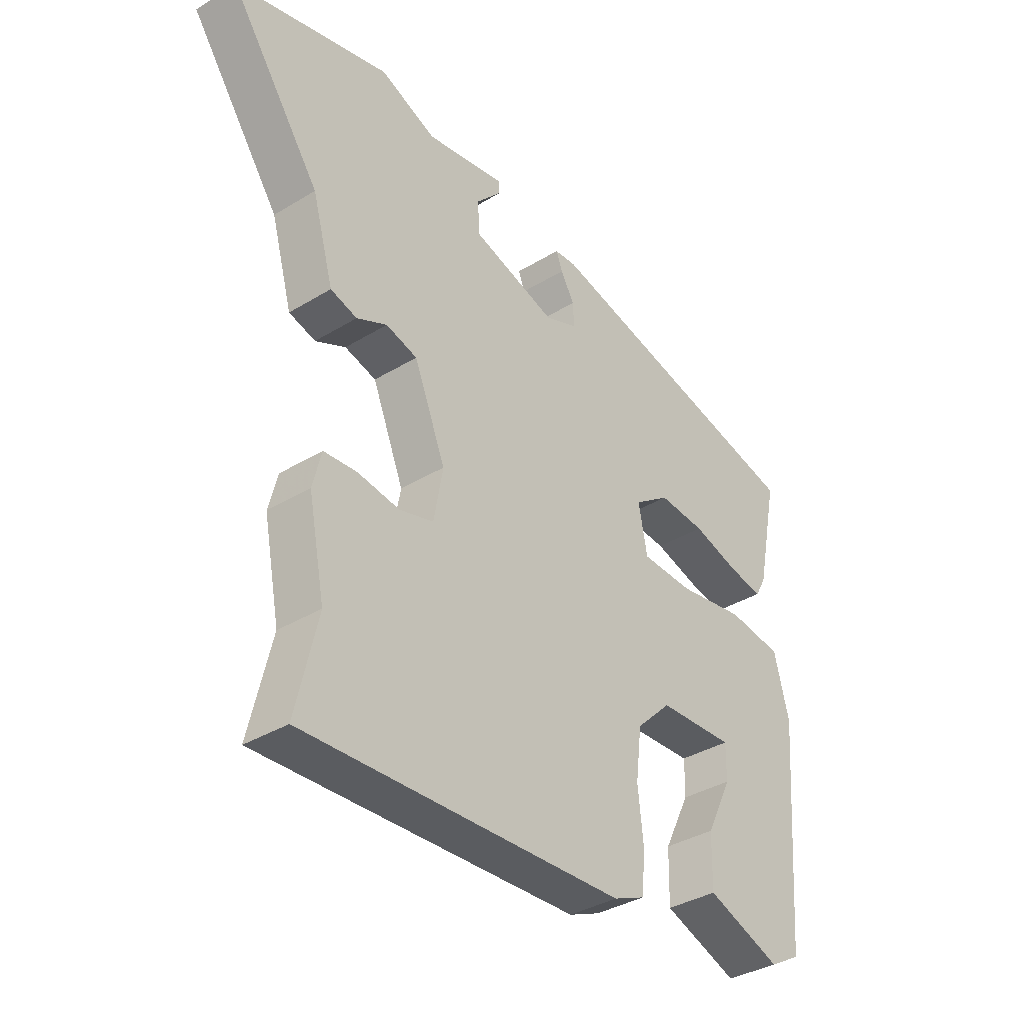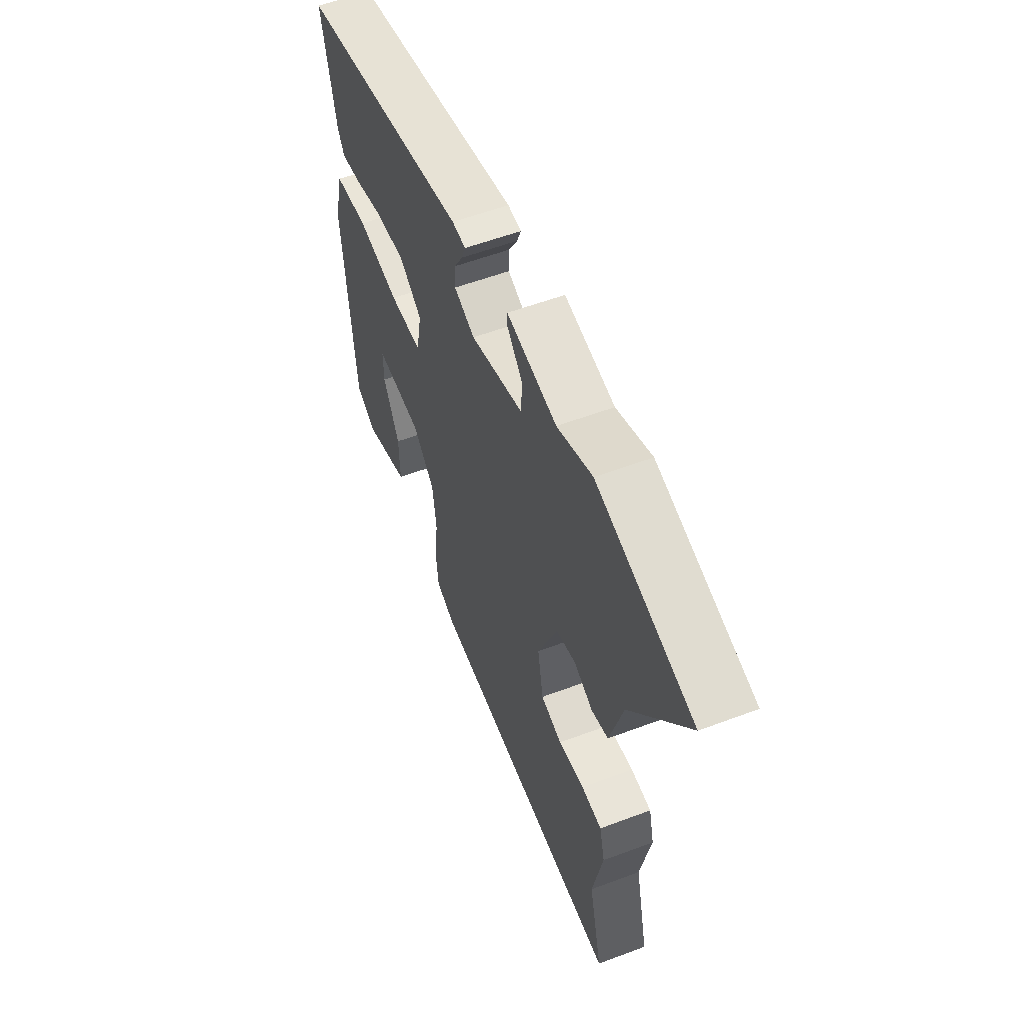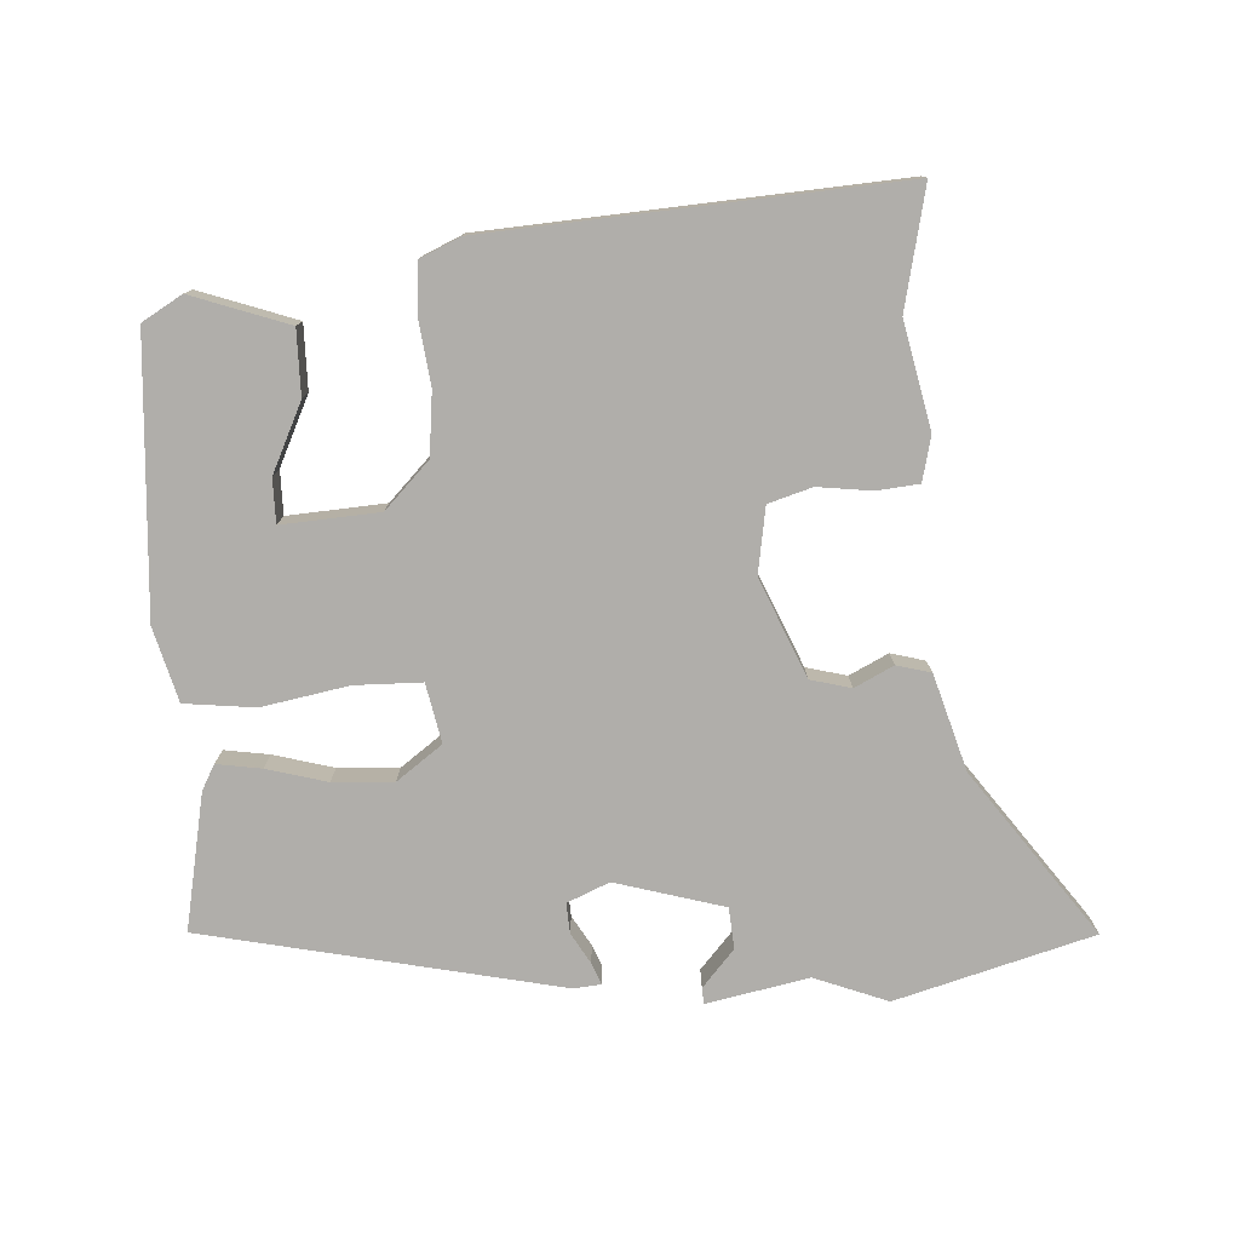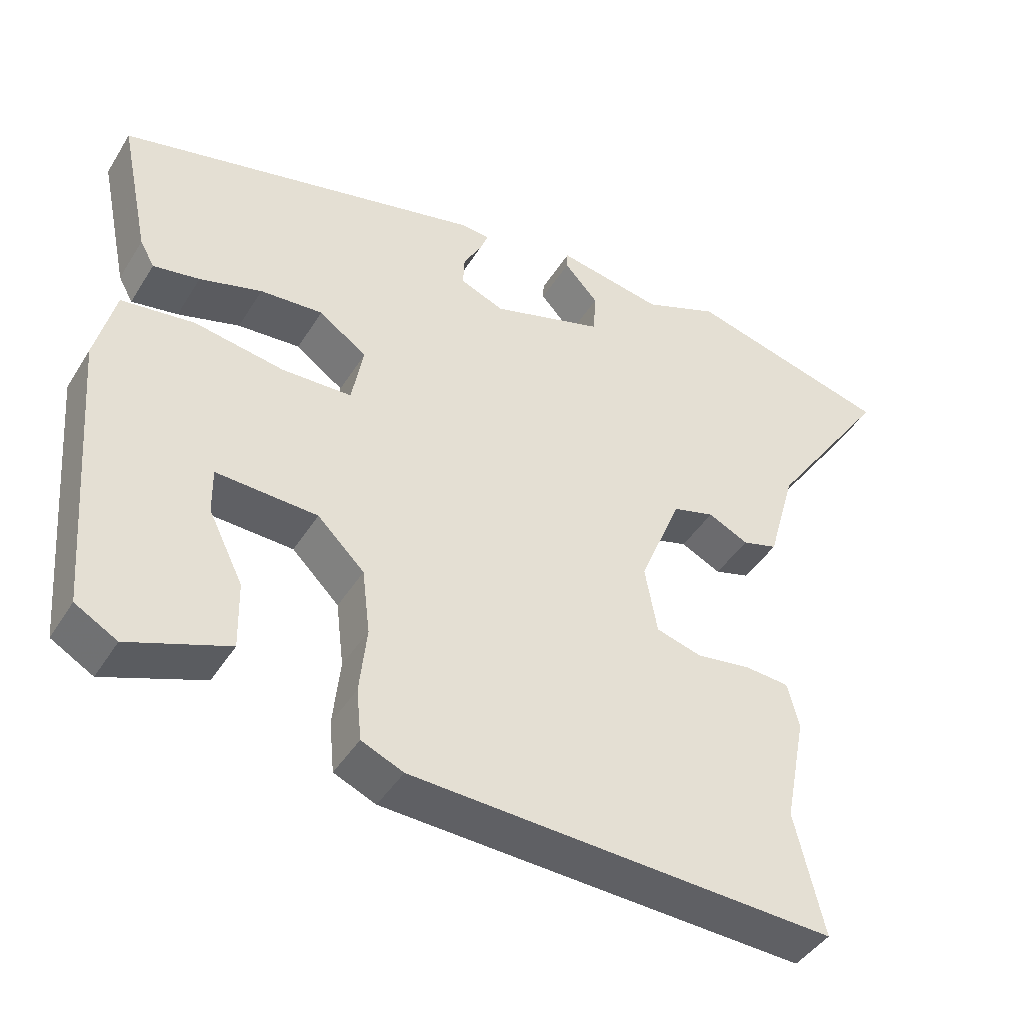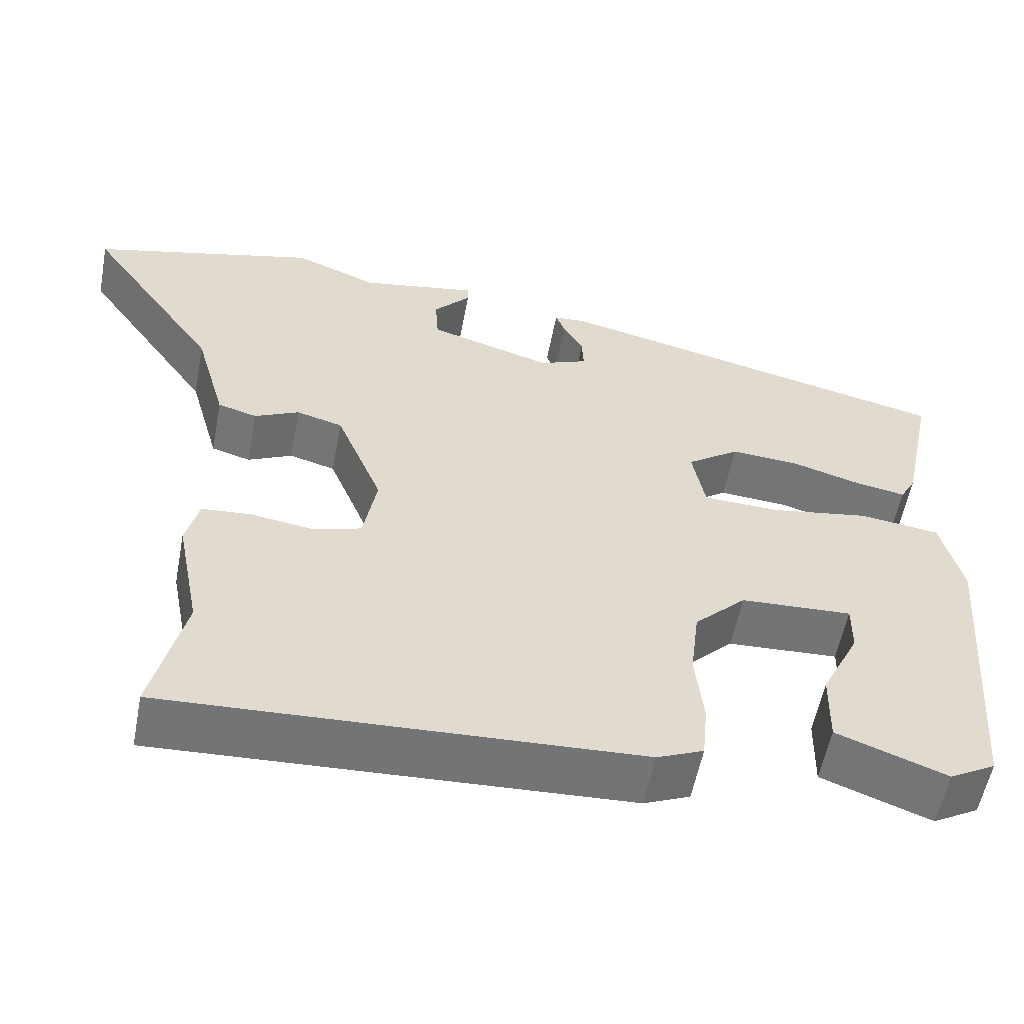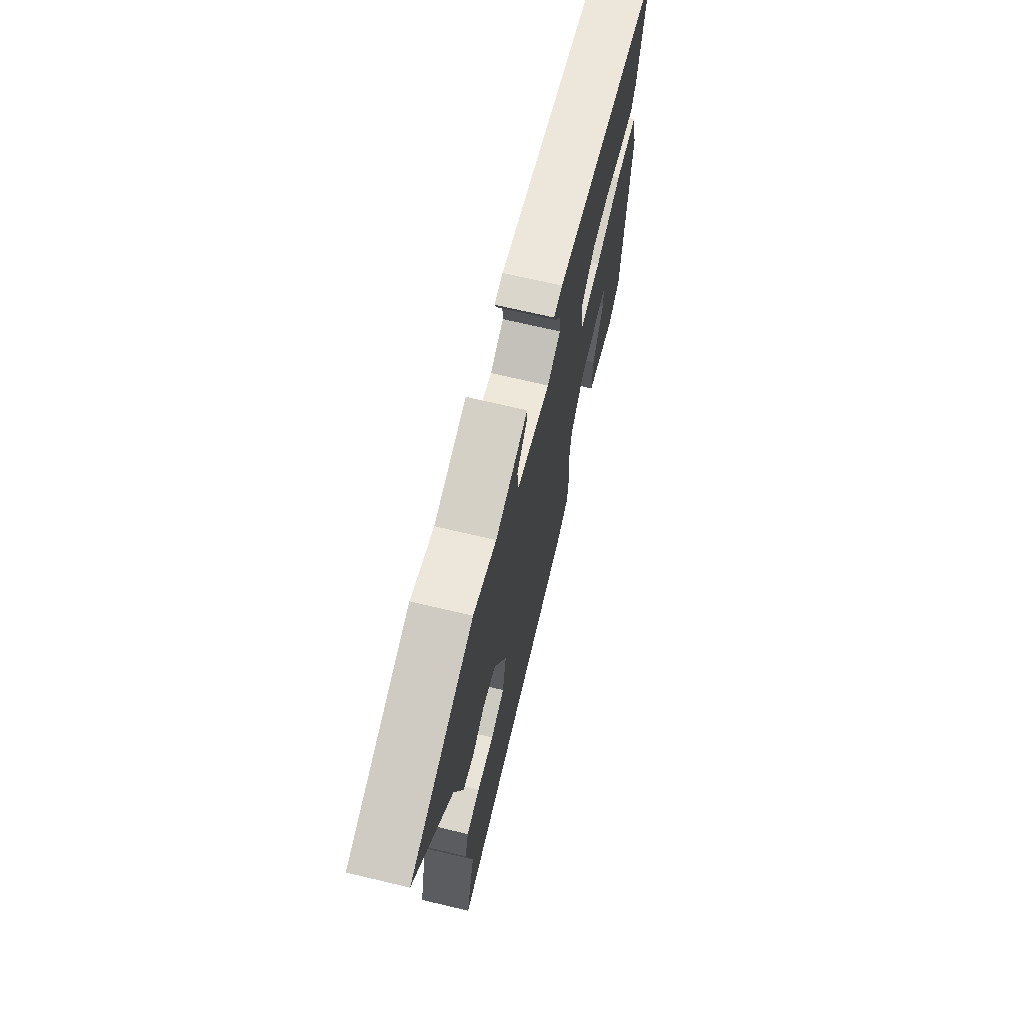
<metadata>
{"format":"obj","ext":"obj","renderer":"f3d","projection":"perspective","resolution":1024,"background":"white","views":[{"elev":-36.4,"azim":-51.5,"up":"+Z"},{"elev":56.5,"azim":-111.5,"up":"+Z"},{"elev":-77.8,"azim":-175.8,"up":"+Y"},{"elev":-43.4,"azim":150.3,"up":"+Z"},{"elev":-56.5,"azim":-10.8,"up":"+Z"},{"elev":69.2,"azim":-76.6,"up":"+Z"}]}
</metadata>
<code>
v 0.52 0.07 0.356
v 0.479 0.07 0.162
v 0.459 0.07 0.126
v 0.395 0.07 0.137
v 0.309 0.07 0.162
v 0.222 0.07 0.168
v 0.156 0.07 0.121
v 0.172 0.07 0.036
v 0.268 0.07 0.033
v 0.393 0.07 0.054
v 0.494 0.07 0.041
v 0.521 0.07 -0.066
v 0.489 0.07 -0.457
v 0.431 0.07 -0.49
v 0.293 0.07 -0.439
v 0.295 0.07 -0.346
v 0.343 0.07 -0.249
v 0.344 0.07 -0.186
v 0.204 0.07 -0.193
v 0.139 0.07 -0.257
v 0.128 0.07 -0.347
v 0.138 0.07 -0.44
v 0.131 0.07 -0.511
v 0.073 0.07 -0.536
v -0.515 0.07 -0.565
v -0.475 0.07 -0.395
v -0.505 0.07 -0.243
v -0.489 0.07 -0.179
v -0.428 0.07 -0.174
v -0.351 0.07 -0.185
v -0.288 0.07 -0.167
v -0.271 0.07 -0.073
v -0.329 0.07 0.069
v -0.387 0.07 0.085
v -0.443 0.07 0.058
v -0.492 0.07 0.072
v -0.531 0.07 0.21
v -0.698 0.07 0.448
v -0.414 0.07 0.523
v -0.31 0.07 0.481
v -0.163 0.07 0.508
v -0.162 0.07 0.485
v -0.209 0.07 0.433
v -0.205 0.07 0.374
v -0.05 0.07 0.327
v 0.011 0.07 0.352
v 0.009 0.07 0.395
v -0.016 0.07 0.439
v -0.028 0.07 0.47
v 0.012 0.07 0.473
v 0.52 0 0.356
v 0.479 0 0.162
v 0.459 0 0.126
v 0.395 0 0.137
v 0.309 0 0.162
v 0.222 0 0.168
v 0.156 0 0.121
v 0.172 0 0.036
v 0.268 0 0.033
v 0.393 0 0.054
v 0.494 0 0.041
v 0.521 0 -0.066
v 0.489 0 -0.457
v 0.431 0 -0.49
v 0.293 0 -0.439
v 0.295 0 -0.346
v 0.343 0 -0.249
v 0.344 0 -0.186
v 0.204 0 -0.193
v 0.139 0 -0.257
v 0.128 0 -0.347
v 0.138 0 -0.44
v 0.131 0 -0.511
v 0.073 0 -0.536
v -0.515 0 -0.565
v -0.475 0 -0.395
v -0.505 0 -0.243
v -0.489 0 -0.179
v -0.428 0 -0.174
v -0.351 0 -0.185
v -0.288 0 -0.167
v -0.271 0 -0.073
v -0.329 0 0.069
v -0.387 0 0.085
v -0.443 0 0.058
v -0.492 0 0.072
v -0.531 0 0.21
v -0.698 0 0.448
v -0.414 0 0.523
v -0.31 0 0.481
v -0.163 0 0.508
v -0.162 0 0.485
v -0.209 0 0.433
v -0.205 0 0.374
v -0.05 0 0.327
v 0.011 0 0.352
v 0.009 0 0.395
v -0.016 0 0.439
v -0.028 0 0.47
v 0.012 0 0.473
f 47 48 49 50
f 46 47 50 1
f 45 46 1 2
f 44 45 2 3
f 40 41 42 43
f 40 43 44
f 37 38 39 40
f 37 40 44
f 34 35 36 37
f 33 34 37 44
f 32 33 44
f 27 28 29 30
f 26 27 30 31
f 25 26 31
f 24 25 31
f 21 22 23 24
f 20 21 24 31
f 19 20 31 32
f 14 15 16 17
f 14 17 18
f 13 14 18
f 12 13 18
f 9 10 11 12
f 8 9 12 18
f 44 3 4 5
f 44 5 6
f 32 44 6 7
f 8 18 19 32
f 7 8 32
f 100 99 98 97
f 51 100 97 96
f 52 51 96 95
f 53 52 95 94
f 93 92 91 90
f 94 93 90
f 90 89 88 87
f 94 90 87
f 87 86 85 84
f 94 87 84 83
f 94 83 82
f 80 79 78 77
f 81 80 77 76
f 81 76 75
f 81 75 74
f 74 73 72 71
f 81 74 71 70
f 82 81 70 69
f 67 66 65 64
f 68 67 64
f 68 64 63
f 68 63 62
f 62 61 60 59
f 68 62 59 58
f 55 54 53 94
f 56 55 94
f 57 56 94 82
f 82 69 68 58
f 82 58 57
f 1 51 52 2
f 2 52 53 3
f 3 53 54 4
f 4 54 55 5
f 5 55 56 6
f 6 56 57 7
f 7 57 58 8
f 8 58 59 9
f 9 59 60 10
f 10 60 61 11
f 11 61 62 12
f 12 62 63 13
f 13 63 64 14
f 14 64 65 15
f 15 65 66 16
f 16 66 67 17
f 17 67 68 18
f 18 68 69 19
f 19 69 70 20
f 20 70 71 21
f 21 71 72 22
f 22 72 73 23
f 23 73 74 24
f 24 74 75 25
f 25 75 76 26
f 26 76 77 27
f 27 77 78 28
f 28 78 79 29
f 29 79 80 30
f 30 80 81 31
f 31 81 82 32
f 32 82 83 33
f 33 83 84 34
f 34 84 85 35
f 35 85 86 36
f 36 86 87 37
f 37 87 88 38
f 38 88 89 39
f 39 89 90 40
f 40 90 91 41
f 41 91 92 42
f 42 92 93 43
f 43 93 94 44
f 44 94 95 45
f 45 95 96 46
f 46 96 97 47
f 47 97 98 48
f 48 98 99 49
f 49 99 100 50
f 50 100 51 1

</code>
